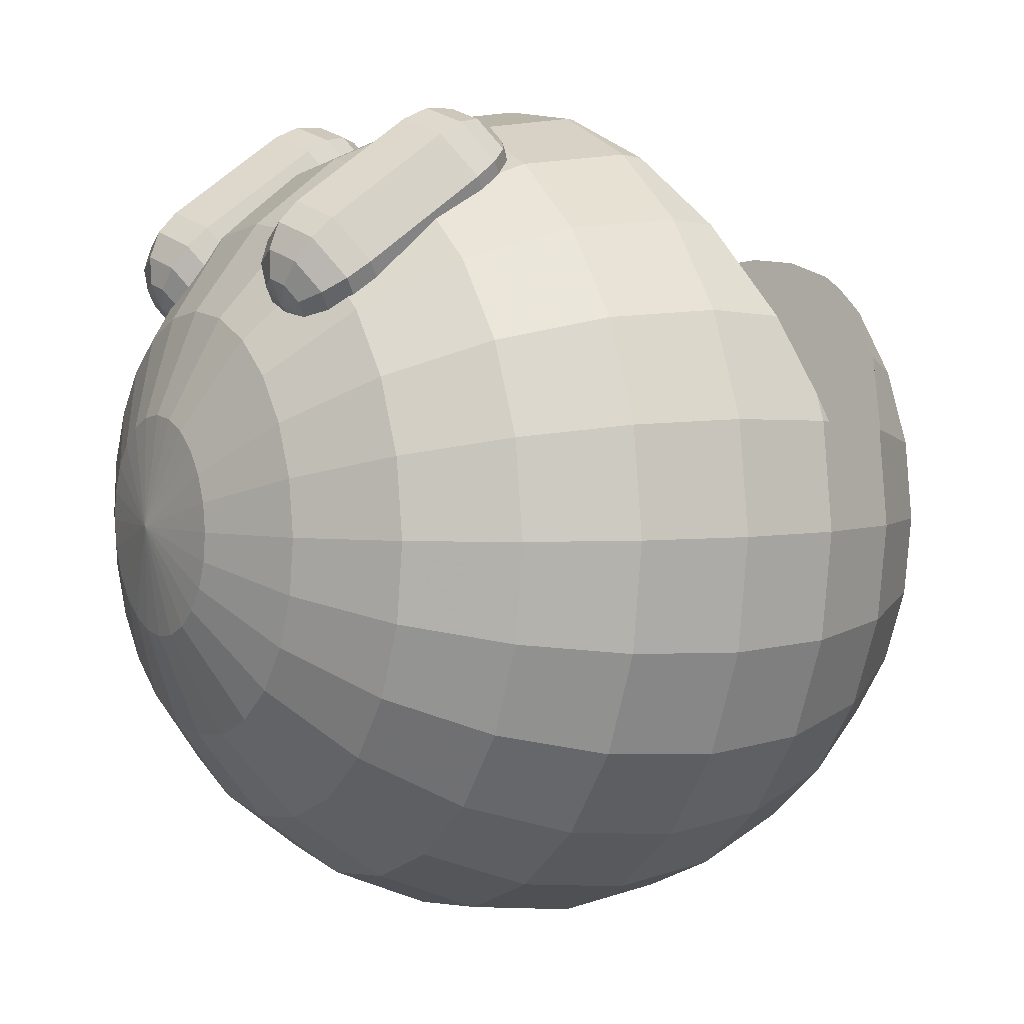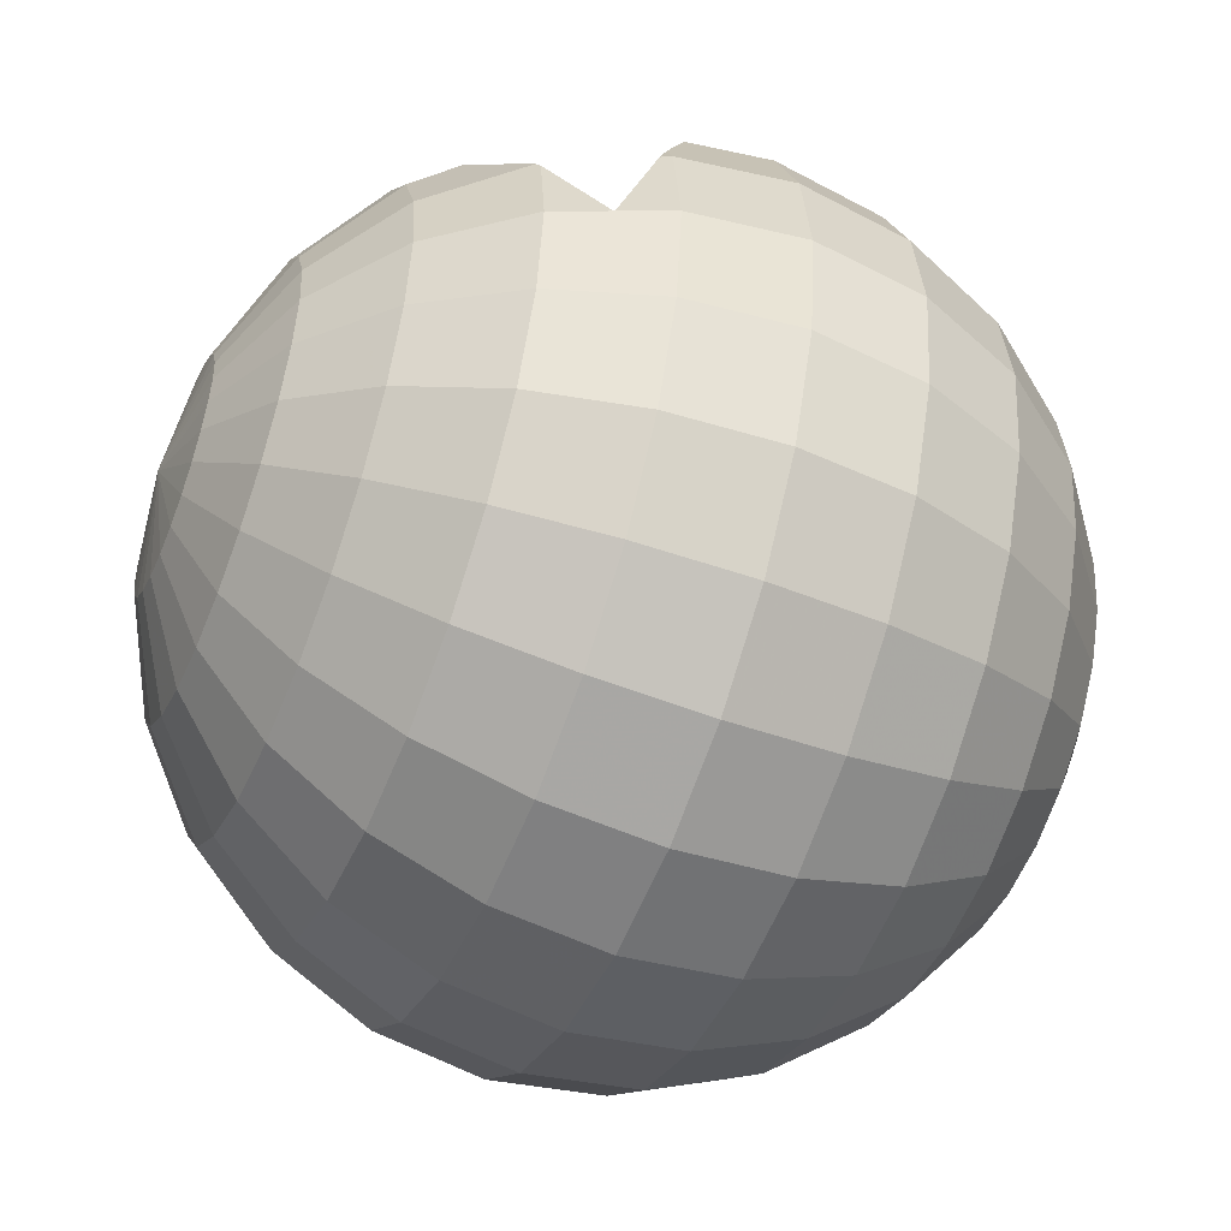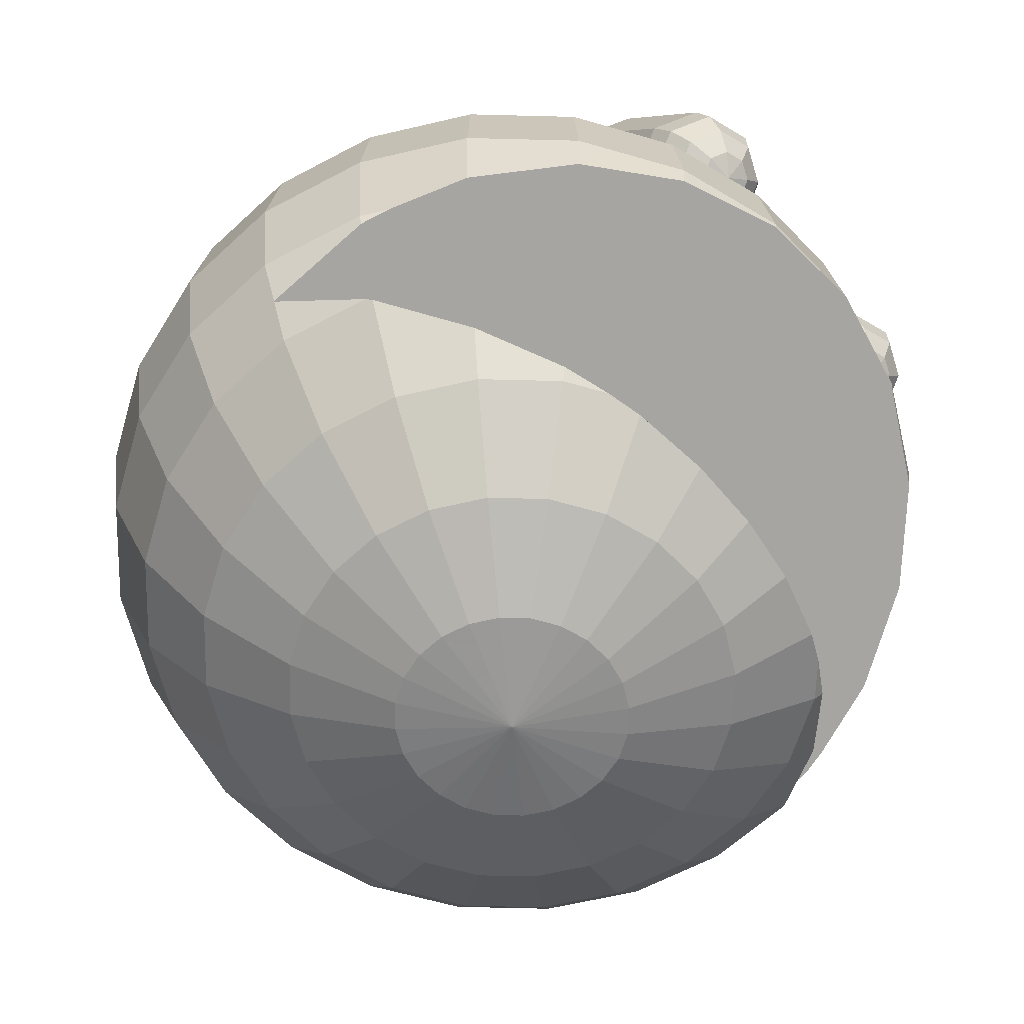
<metadata>
{"format":"obj","ext":"obj","renderer":"f3d","projection":"perspective","resolution":1024,"background":"white","views":[{"elev":3.7,"azim":-121.3,"up":"+Z"},{"elev":-50.9,"azim":67.8,"up":"+Z"},{"elev":-61.9,"azim":-54.0,"up":"+Y"}]}
</metadata>
<code>
v 0 -4.504 -0
v 0 195.5 -0
v 25.88 -1.097 -0
v 25 -1.097 -6.699
v 22.41 -1.097 -12.94
v 18.3 -1.097 -18.3
v 12.94 -1.097 -22.41
v 6.699 -1.097 -25
v -1.131e-06 -1.097 -25.88
v -6.699 -1.097 -25
v -12.94 -1.097 -22.41
v -18.3 -1.097 -18.3
v -22.41 -1.097 -12.94
v -25 -1.097 -6.699
v -25.88 -1.097 2.263e-06
v -25 -1.097 6.699
v -22.41 -1.097 12.94
v -18.3 -1.097 18.3
v -12.94 -1.097 22.41
v -6.699 -1.097 25
v 3.086e-07 -1.097 25.88
v 6.699 -1.097 25
v 12.94 -1.097 22.41
v 18.3 -1.097 18.3
v 22.41 -1.097 12.94
v 25 -1.097 6.699
v 50 8.893 -0
v 48.3 8.893 -12.94
v 43.3 8.893 -25
v 35.36 8.893 -35.36
v 25 8.893 -43.3
v 12.94 8.893 -48.3
v -2.186e-06 8.893 -50
v -12.94 8.893 -48.3
v -25 8.893 -43.3
v -35.36 8.893 -35.36
v -43.3 8.893 -25
v -48.3 8.893 -12.94
v -50 8.893 4.371e-06
v -48.3 8.893 12.94
v -43.3 8.893 25
v -35.36 8.893 35.36
v -25 8.893 43.3
v -12.94 8.893 48.3
v 5.962e-07 8.893 50
v 12.94 8.893 48.3
v 25 8.893 43.3
v 35.36 8.893 35.36
v 43.3 8.893 25
v 48.3 8.893 12.94
v 70.71 24.79 -0
v 68.3 24.79 -18.3
v 61.24 24.79 -35.36
v 50 24.79 -50
v 35.36 24.79 -61.24
v 18.3 24.79 -68.3
v -3.091e-06 24.79 -70.71
v -18.3 24.79 -68.3
v -35.36 24.79 -61.24
v -50 24.79 -50
v -61.24 24.79 -35.36
v -68.3 24.79 -18.3
v -70.71 24.79 6.182e-06
v -68.3 24.79 18.3
v -61.24 24.79 35.36
v -50 24.79 50
v 50 24.79 50
v 61.24 24.79 35.36
v 68.3 24.79 18.3
v 86.6 45.5 -0
v 83.65 45.5 -22.41
v 75 45.5 -43.3
v 61.24 45.5 -61.24
v 43.3 45.5 -75
v 22.41 45.5 -83.65
v -3.786e-06 45.5 -86.6
v -22.41 45.5 -83.65
v -43.3 45.5 -75
v -61.24 45.5 -61.24
v -75 45.5 -43.3
v -83.65 45.5 -22.41
v -86.6 45.5 7.571e-06
v 96.59 69.61 -0
v 93.3 69.61 -25
v 83.65 69.61 -48.3
v 68.3 69.61 -68.3
v 48.3 69.61 -83.65
v 25 69.61 -93.3
v -4.222e-06 69.61 -96.59
v -25 69.61 -93.3
v -48.3 69.61 -83.65
v -68.3 69.61 -68.3
v -83.65 69.61 -48.3
v -93.3 69.61 -25
v -96.59 69.61 8.444e-06
v -93.3 69.61 25
v 93.3 69.61 25
v 100 95.5 -0
v 96.59 95.5 -25.88
v 86.6 95.5 -50
v 70.71 95.5 -70.71
v 50 95.5 -86.6
v 25.88 95.5 -96.59
v -4.371e-06 95.5 -100
v -25.88 95.5 -96.59
v -50 95.5 -86.6
v -70.71 95.5 -70.71
v -86.6 95.5 -50
v -96.59 95.5 -25.88
v -100 95.5 8.742e-06
v -96.59 95.5 25.88
v -86.6 95.5 50
v -70.71 95.5 70.71
v -50 95.5 86.6
v -25.88 95.5 96.59
v 1.192e-06 95.5 100
v 25.88 95.5 96.59
v 50 95.5 86.6
v 70.71 95.5 70.71
v 86.6 95.5 50
v 96.59 95.5 25.88
v 96.59 121.4 -0
v 93.3 121.4 -25
v 83.65 121.4 -48.3
v 68.3 121.4 -68.3
v 48.3 121.4 -83.65
v 25 121.4 -93.3
v -4.222e-06 121.4 -96.59
v -25 121.4 -93.3
v -48.3 121.4 -83.65
v -68.3 121.4 -68.3
v -83.65 121.4 -48.3
v -93.3 121.4 -25
v -96.59 121.4 8.444e-06
v -93.3 121.4 25
v -83.65 121.4 48.3
v -68.3 121.4 68.3
v -48.3 121.4 83.65
v -25 121.4 93.3
v 1.152e-06 121.4 96.59
v 25 121.4 93.3
v 48.3 121.4 83.65
v 68.3 121.4 68.3
v 83.65 121.4 48.3
v 93.3 121.4 25
v 86.6 145.5 -0
v 83.65 145.5 -22.41
v 75 145.5 -43.3
v 61.24 145.5 -61.24
v 43.3 145.5 -75
v 22.41 145.5 -83.65
v -3.786e-06 145.5 -86.6
v -22.41 145.5 -83.65
v -43.3 145.5 -75
v -61.24 145.5 -61.24
v -75 145.5 -43.3
v -83.65 145.5 -22.41
v -86.6 145.5 7.571e-06
v -83.65 145.5 22.41
v -75 145.5 43.3
v -61.24 145.5 61.24
v -43.3 145.5 75
v -22.41 145.5 83.65
v 1.033e-06 145.5 86.6
v 22.41 145.5 83.65
v 43.3 145.5 75
v 61.24 145.5 61.24
v 75 145.5 43.3
v 83.65 145.5 22.41
v 70.71 166.2 -0
v 68.3 166.2 -18.3
v 61.24 166.2 -35.36
v 50 166.2 -50
v 35.36 166.2 -61.24
v 18.3 166.2 -68.3
v -3.091e-06 166.2 -70.71
v -18.3 166.2 -68.3
v -35.36 166.2 -61.24
v -50 166.2 -50
v -61.24 166.2 -35.36
v -68.3 166.2 -18.3
v -70.71 166.2 6.182e-06
v -68.3 166.2 18.3
v -61.24 166.2 35.36
v -50 166.2 50
v -35.36 166.2 61.24
v -18.3 166.2 68.3
v 8.432e-07 166.2 70.71
v 18.3 166.2 68.3
v 35.36 166.2 61.24
v 50 166.2 50
v 61.24 166.2 35.36
v 68.3 166.2 18.3
v 50 182.1 -0
v 48.3 182.1 -12.94
v 43.3 182.1 -25
v 35.36 182.1 -35.36
v 25 182.1 -43.3
v 12.94 182.1 -48.3
v -2.186e-06 182.1 -50
v -12.94 182.1 -48.3
v -25 182.1 -43.3
v -35.36 182.1 -35.36
v -43.3 182.1 -25
v -48.3 182.1 -12.94
v -50 182.1 4.371e-06
v -48.3 182.1 12.94
v -43.3 182.1 25
v -35.36 182.1 35.36
v -25 182.1 43.3
v -12.94 182.1 48.3
v 5.962e-07 182.1 50
v 12.94 182.1 48.3
v 25 182.1 43.3
v 35.36 182.1 35.36
v 43.3 182.1 25
v 48.3 182.1 12.94
v 25.88 192.1 -0
v 25 192.1 -6.699
v 22.41 192.1 -12.94
v 18.3 192.1 -18.3
v 12.94 192.1 -22.41
v 6.699 192.1 -25
v -1.131e-06 192.1 -25.88
v -6.699 192.1 -25
v -12.94 192.1 -22.41
v -18.3 192.1 -18.3
v -22.41 192.1 -12.94
v -25 192.1 -6.699
v -25.88 192.1 2.263e-06
v -25 192.1 6.699
v -22.41 192.1 12.94
v -18.3 192.1 18.3
v -12.94 192.1 22.41
v -6.699 192.1 25
v 3.086e-07 192.1 25.88
v 6.699 192.1 25
v 12.94 192.1 22.41
v 18.3 192.1 18.3
v 22.41 192.1 12.94
v 25 192.1 6.699
v -41.83 24.79 56.27
v -34.21 23.03 59.26
v -16.93 20.73 63.2
v 7.687e-07 19.99 64.46
v 16.93 20.73 63.2
v 34.21 23.03 59.26
v 41.83 24.79 56.27
v -83.85 45.5 20.91
v -83.06 44.7 22.26
v -67.88 34.79 39.19
v -51.51 27.57 51.51
v 51.51 27.57 51.51
v 67.88 34.79 39.19
v 83.06 44.7 22.26
v 83.85 45.5 20.91
v 91.67 57.74 -0
v -69.65 84.09 69.65
v 91.75 57.91 -0
v 90.76 69.61 31.13
v -91.67 57.74 8.014e-06
v -91.75 57.91 8.021e-06
v 92.34 67.21 24.74
v -92.34 67.21 24.74
v -90.76 69.61 31.13
v 25.84 94.15 96.42
v 49.65 90.24 86
v 69.65 84.09 69.65
v -49.65 90.24 86
v -25.84 94.15 96.42
v -84.41 76.23 48.73
v 84.41 76.23 48.73
v 91.18 68.98 29.44
v 91.69 57.85 -0.1829
v -64.57 85.65 73.81
v -85.26 75.34 46.37
v -91.69 57.85 -0.1829
v 25.07 94.19 96.53
g yellow
f 4 28 27 3
f 5 29 28 4
f 6 30 29 5
f 7 31 30 6
f 8 32 31 7
f 9 33 32 8
f 10 34 33 9
f 11 35 34 10
f 12 36 35 11
f 13 37 36 12
f 14 38 37 13
f 15 39 38 14
f 16 40 39 15
f 17 41 40 16
f 18 42 41 17
f 19 43 42 18
f 20 44 43 19
f 21 45 44 20
f 22 46 45 21
f 23 47 46 22
f 24 48 47 23
f 25 49 48 24
f 26 50 49 25
f 3 27 50 26
f 28 52 51 27
f 29 53 52 28
f 30 54 53 29
f 31 55 54 30
f 32 56 55 31
f 33 57 56 32
f 34 58 57 33
f 35 59 58 34
f 36 60 59 35
f 37 61 60 36
f 38 62 61 37
f 39 63 62 38
f 40 64 63 39
f 41 65 64 40
f 42 66 65 41
f 42 43 243
f 243 242 66 42
f 243 43 44 244
f 44 45 245 244
f 46 246 245 45
f 247 246 46 47
f 247 47 48
f 247 48 67 248
f 49 68 67 48
f 50 69 68 49
f 27 51 69 50
f 52 71 70 51
f 53 72 71 52
f 54 73 72 53
f 55 74 73 54
f 56 75 74 55
f 57 76 75 56
f 58 77 76 57
f 59 78 77 58
f 60 79 78 59
f 61 80 79 60
f 62 81 80 61
f 63 82 81 62
f 63 64 250
f 250 249 82 63
f 250 64 65 251
f 252 251 65 66
f 252 66 242
f 248 67 253
f 253 67 68 254
f 255 254 68 69
f 69 51 70
f 70 256 255 69
f 274 70 71 84
f 84 83 259
f 274 257 70
f 84 259 274
f 72 85 84 71
f 73 86 85 72
f 74 87 86 73
f 75 88 87 74
f 76 89 88 75
f 77 90 89 76
f 78 91 90 77
f 79 92 91 78
f 80 93 92 79
f 81 94 93 80
f 262 95 94
f 277 82 261
f 277 262 94
f 277 94 81 82
f 261 82 249
f 264 96 95 262
f 265 96 264
f 273 97 260
f 263 97 273
f 256 70 257
f 263 259 83 97
f 84 99 98 83
f 85 100 99 84
f 86 101 100 85
f 87 102 101 86
f 88 103 102 87
f 89 104 103 88
f 90 105 104 89
f 91 106 105 90
f 92 107 106 91
f 93 108 107 92
f 94 109 108 93
f 95 110 109 94
f 96 111 110 95
f 276 111 96 265
f 276 271 112 111
f 258 113 112 271
f 275 114 113 258
f 275 269 114
f 270 115 114 269
f 116 115 270
f 278 266 117
f 278 117 116
f 266 267 118 117
f 267 268 119 118
f 272 120 119 268
f 121 120 272
f 272 260 97 121
f 83 98 121 97
f 99 123 122 98
f 100 124 123 99
f 101 125 124 100
f 102 126 125 101
f 103 127 126 102
f 104 128 127 103
f 105 129 128 104
f 106 130 129 105
f 107 131 130 106
f 108 132 131 107
f 109 133 132 108
f 110 134 133 109
f 111 135 134 110
f 112 136 135 111
f 113 137 136 112
f 114 138 137 113
f 115 139 138 114
f 116 140 139 115
f 117 141 140 116
f 118 142 141 117
f 119 143 142 118
f 120 144 143 119
f 121 145 144 120
f 98 122 145 121
f 123 147 146 122
f 124 148 147 123
f 125 149 148 124
f 126 150 149 125
f 127 151 150 126
f 128 152 151 127
f 129 153 152 128
f 130 154 153 129
f 131 155 154 130
f 132 156 155 131
f 133 157 156 132
f 134 158 157 133
f 135 159 158 134
f 136 160 159 135
f 137 161 160 136
f 138 162 161 137
f 139 163 162 138
f 140 164 163 139
f 141 165 164 140
f 142 166 165 141
f 143 167 166 142
f 144 168 167 143
f 145 169 168 144
f 122 146 169 145
f 147 171 170 146
f 148 172 171 147
f 149 173 172 148
f 150 174 173 149
f 151 175 174 150
f 152 176 175 151
f 153 177 176 152
f 154 178 177 153
f 155 179 178 154
f 156 180 179 155
f 157 181 180 156
f 158 182 181 157
f 159 183 182 158
f 160 184 183 159
f 161 185 184 160
f 162 186 185 161
f 163 187 186 162
f 164 188 187 163
f 165 189 188 164
f 166 190 189 165
f 167 191 190 166
f 168 192 191 167
f 169 193 192 168
f 146 170 193 169
f 171 195 194 170
f 172 196 195 171
f 173 197 196 172
f 174 198 197 173
f 175 199 198 174
f 176 200 199 175
f 177 201 200 176
f 178 202 201 177
f 179 203 202 178
f 180 204 203 179
f 181 205 204 180
f 182 206 205 181
f 183 207 206 182
f 184 208 207 183
f 185 209 208 184
f 186 210 209 185
f 187 211 210 186
f 188 212 211 187
f 189 213 212 188
f 190 214 213 189
f 191 215 214 190
f 192 216 215 191
f 193 217 216 192
f 170 194 217 193
f 195 219 218 194
f 196 220 219 195
f 197 221 220 196
f 198 222 221 197
f 199 223 222 198
f 200 224 223 199
f 201 225 224 200
f 202 226 225 201
f 203 227 226 202
f 204 228 227 203
f 205 229 228 204
f 206 230 229 205
f 207 231 230 206
f 208 232 231 207
f 209 233 232 208
f 210 234 233 209
f 211 235 234 210
f 212 236 235 211
f 213 237 236 212
f 214 238 237 213
f 215 239 238 214
f 216 240 239 215
f 217 241 240 216
f 194 218 241 217
f 4 3 1
f 2 218 219
f 5 4 1
f 2 219 220
f 6 5 1
f 2 220 221
f 7 6 1
f 2 221 222
f 8 7 1
f 2 222 223
f 9 8 1
f 2 223 224
f 10 9 1
f 2 224 225
f 11 10 1
f 2 225 226
f 12 11 1
f 2 226 227
f 13 12 1
f 2 227 228
f 14 13 1
f 2 228 229
f 15 14 1
f 2 229 230
f 16 15 1
f 2 230 231
f 17 16 1
f 2 231 232
f 18 17 1
f 2 232 233
f 19 18 1
f 2 233 234
f 20 19 1
f 2 234 235
f 21 20 1
f 2 235 236
f 22 21 1
f 2 236 237
f 23 22 1
f 2 237 238
f 24 23 1
f 2 238 239
f 25 24 1
f 2 239 240
f 26 25 1
f 2 240 241
f 3 26 1
f 2 241 218
v -33.07 121.2 89.99
v -33.07 176.2 50.96
v -26.61 122.2 89.25
v -21.13 125.2 87.13
v -17.48 129.7 83.97
v -16.19 134.9 80.23
v -16.19 162.5 60.72
v -17.48 167.7 56.98
v -21.13 172.2 53.82
v -26.61 175.2 51.7
v -28.5 119.6 85.52
v -24.63 120.3 80.25
v -22.04 123.3 74.97
v -21.13 128 70.5
v -21.13 155.6 50.98
v -22.04 161.4 47.99
v -24.63 167.3 46.93
v -28.5 172.5 47.98
v -33.07 118.5 83.98
v -33.07 118.3 77.4
v -33.07 120.6 71.25
v -33.07 125.2 66.46
v -33.07 152.7 46.95
v -33.07 158.7 44.26
v -33.07 165.3 44.08
v -33.07 171.4 46.43
v -37.63 119.6 85.52
v -41.5 120.3 80.25
v -44.09 123.3 74.97
v -45 128 70.5
v -45 155.6 50.98
v -44.09 161.4 47.99
v -41.5 167.3 46.93
v -37.63 172.5 47.98
v -39.52 122.2 89.25
v -45 125.2 87.13
v -48.66 129.7 83.97
v -49.94 134.9 80.23
v -49.94 162.5 60.72
v -48.66 167.7 56.98
v -45 172.2 53.82
v -39.52 175.2 51.7
v -37.63 124.8 92.97
v -41.5 130.1 94.02
v -44.09 136 92.96
v -45 141.8 89.97
v -45 169.4 70.45
v -44.09 174.1 65.98
v -41.5 177.1 60.7
v -37.63 177.8 55.43
v -33.07 125.9 94.52
v -33.07 132.1 96.87
v -33.07 138.7 96.69
v -33.07 144.7 94
v -33.07 172.2 74.48
v -33.07 176.7 69.7
v -33.07 179.1 63.55
v -33.07 178.9 56.97
v -28.5 124.8 92.97
v -24.63 130.1 94.02
v -22.04 136 92.96
v -21.13 141.8 89.97
v -21.13 169.4 70.45
v -22.04 174.1 65.98
v -24.63 177.1 60.7
v -28.5 177.8 55.43
g black
f 289 281 279
f 289 290 282 281
f 290 291 283 282
f 291 292 284 283
f 292 293 285 284
f 293 294 286 285
f 294 295 287 286
f 295 296 288 287
f 296 280 288
f 297 289 279
f 297 298 290 289
f 298 299 291 290
f 299 300 292 291
f 300 301 293 292
f 301 302 294 293
f 302 303 295 294
f 303 304 296 295
f 304 280 296
f 305 297 279
f 305 306 298 297
f 306 307 299 298
f 307 308 300 299
f 308 309 301 300
f 309 310 302 301
f 310 311 303 302
f 311 312 304 303
f 312 280 304
f 313 305 279
f 313 314 306 305
f 314 315 307 306
f 315 316 308 307
f 316 317 309 308
f 317 318 310 309
f 318 319 311 310
f 319 320 312 311
f 320 280 312
f 321 313 279
f 321 322 314 313
f 322 323 315 314
f 323 324 316 315
f 324 325 317 316
f 325 326 318 317
f 326 327 319 318
f 327 328 320 319
f 328 280 320
f 329 321 279
f 329 330 322 321
f 330 331 323 322
f 331 332 324 323
f 332 333 325 324
f 333 334 326 325
f 334 335 327 326
f 335 336 328 327
f 336 280 328
f 337 329 279
f 337 338 330 329
f 338 339 331 330
f 339 340 332 331
f 340 341 333 332
f 341 342 334 333
f 342 343 335 334
f 343 344 336 335
f 344 280 336
f 281 337 279
f 281 282 338 337
f 282 283 339 338
f 283 284 340 339
f 284 285 341 340
f 285 286 342 341
f 286 287 343 342
f 287 288 344 343
f 288 280 344
v 33.07 121.2 89.99
v 33.07 176.2 50.96
v 39.52 122.2 89.25
v 45 125.2 87.13
v 48.66 129.7 83.97
v 49.94 134.9 80.23
v 49.94 162.5 60.72
v 48.66 167.7 56.98
v 45 172.2 53.82
v 39.52 175.2 51.7
v 37.63 119.6 85.52
v 41.5 120.3 80.25
v 44.09 123.3 74.97
v 45 128 70.5
v 45 155.6 50.98
v 44.09 161.4 47.99
v 41.5 167.3 46.93
v 37.63 172.5 47.98
v 33.07 118.5 83.98
v 33.07 118.3 77.4
v 33.07 120.6 71.25
v 33.07 125.2 66.46
v 33.07 152.7 46.95
v 33.07 158.7 44.26
v 33.07 165.3 44.08
v 33.07 171.4 46.43
v 28.5 119.6 85.52
v 24.63 120.3 80.25
v 22.04 123.3 74.97
v 21.13 128 70.5
v 21.13 155.6 50.98
v 22.04 161.4 47.99
v 24.63 167.3 46.93
v 28.5 172.5 47.98
v 26.61 122.2 89.25
v 21.13 125.2 87.13
v 17.48 129.7 83.97
v 16.19 134.9 80.23
v 16.19 162.5 60.72
v 17.48 167.7 56.98
v 21.13 172.2 53.82
v 26.61 175.2 51.7
v 28.5 124.8 92.97
v 24.63 130.1 94.02
v 22.04 136 92.96
v 21.13 141.8 89.97
v 21.13 169.4 70.45
v 22.04 174.1 65.98
v 24.63 177.1 60.7
v 28.5 177.8 55.43
v 33.07 125.9 94.52
v 33.07 132.1 96.87
v 33.07 138.7 96.69
v 33.07 144.7 94
v 33.07 172.2 74.48
v 33.07 176.7 69.7
v 33.07 179.1 63.55
v 33.07 178.9 56.97
v 37.63 124.8 92.97
v 41.5 130.1 94.02
v 44.09 136 92.96
v 45 141.8 89.97
v 45 169.4 70.45
v 44.09 174.1 65.98
v 41.5 177.1 60.7
v 37.63 177.8 55.43
g black
f 355 347 345
f 355 356 348 347
f 356 357 349 348
f 357 358 350 349
f 358 359 351 350
f 359 360 352 351
f 360 361 353 352
f 361 362 354 353
f 362 346 354
f 363 355 345
f 363 364 356 355
f 364 365 357 356
f 365 366 358 357
f 366 367 359 358
f 367 368 360 359
f 368 369 361 360
f 369 370 362 361
f 370 346 362
f 371 363 345
f 371 372 364 363
f 372 373 365 364
f 373 374 366 365
f 374 375 367 366
f 375 376 368 367
f 376 377 369 368
f 377 378 370 369
f 378 346 370
f 379 371 345
f 379 380 372 371
f 380 381 373 372
f 381 382 374 373
f 382 383 375 374
f 383 384 376 375
f 384 385 377 376
f 385 386 378 377
f 386 346 378
f 387 379 345
f 387 388 380 379
f 388 389 381 380
f 389 390 382 381
f 390 391 383 382
f 391 392 384 383
f 392 393 385 384
f 393 394 386 385
f 394 346 386
f 395 387 345
f 395 396 388 387
f 396 397 389 388
f 397 398 390 389
f 398 399 391 390
f 399 400 392 391
f 400 401 393 392
f 401 402 394 393
f 402 346 394
f 403 395 345
f 403 404 396 395
f 404 405 397 396
f 405 406 398 397
f 406 407 399 398
f 407 408 400 399
f 408 409 401 400
f 409 410 402 401
f 410 346 402
f 347 403 345
f 347 348 404 403
f 348 349 405 404
f 349 350 406 405
f 350 351 407 406
f 351 352 408 407
f 352 353 409 408
f 353 354 410 409
f 354 346 410
v -91.69 57.85 -0.1829
v 91.69 57.85 -0.1829
v -41.83 24.79 56.27
v -34.21 23.03 59.26
v -16.93 20.73 63.2
v 7.687e-07 19.99 64.46
v 16.93 20.73 63.2
v 34.21 23.03 59.26
v 41.83 24.79 56.27
v -83.85 45.5 20.91
v -83.06 44.7 22.26
v -67.88 34.79 39.19
v -51.51 27.57 51.51
v 51.51 27.57 51.51
v 67.88 34.79 39.19
v 83.06 44.7 22.26
v 83.85 45.5 20.91
v 91.67 57.74 -0
v -91.67 57.74 8.017e-06
f 411 429 428 412
f 413 414 422 423
f 429 425 426
f 422 429 420 421
f 425 416 417 418
f 429 427 428
f 424 425 418 419
f 425 429 422 414
f 429 426 427
f 415 416 425 414
v 25.07 94.19 96.53
v 91.69 57.85 -0.1829
v -85.26 75.34 46.37
v -91.69 57.85 -0.1829
v 91.18 68.98 29.44
v -64.57 85.65 73.81
v -90.76 69.61 31.13
v 90.76 69.61 31.13
v -92.34 67.21 24.74
v 91.75 57.91 1.49e-08
v -84.41 76.23 48.73
v -91.75 57.91 8.032e-06
v 92.34 67.21 24.74
v -69.65 84.09 69.65
v -49.65 90.24 86
v -25.84 94.15 96.42
v -0.0001058 95.5 100
v 25.84 94.15 96.42
v 49.65 90.24 86
v 69.65 84.09 69.65
v 84.41 76.23 48.73
f 440 443 435 432
f 441 431 433
f 434 435 444 445
f 436 434 442
f 431 441 438
f 430 434 445 446
f 435 434 436 432
f 436 442 439
f 438 436 439 431
f 447 434 430
f 437 434 447 448
f 450 437 448 449

</code>
